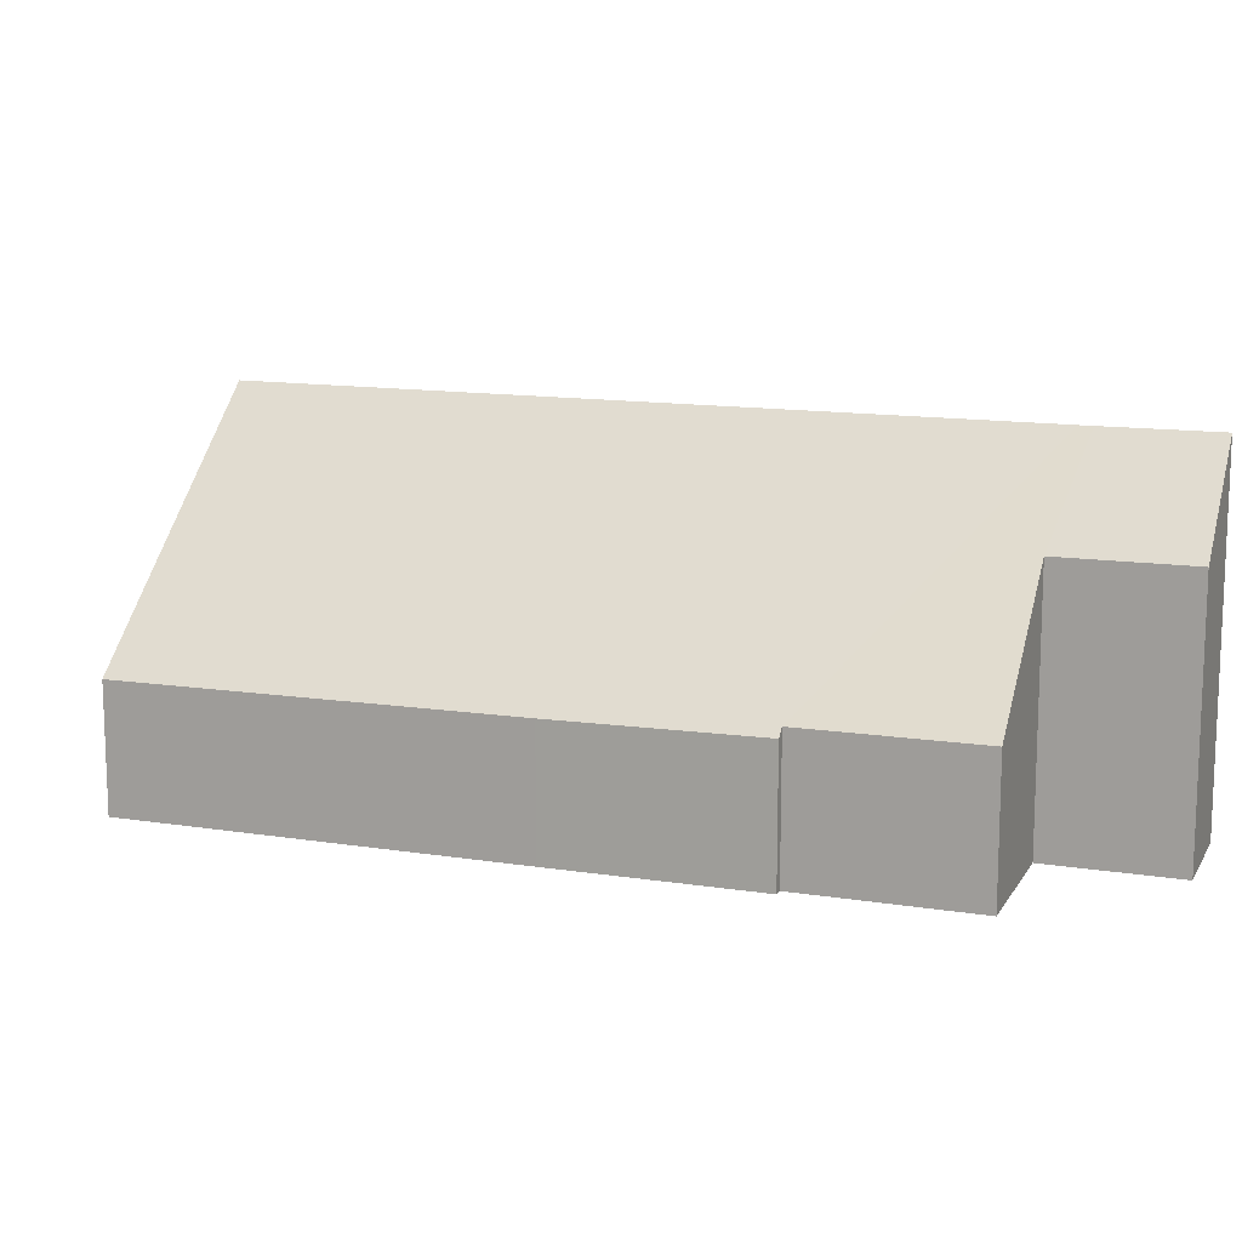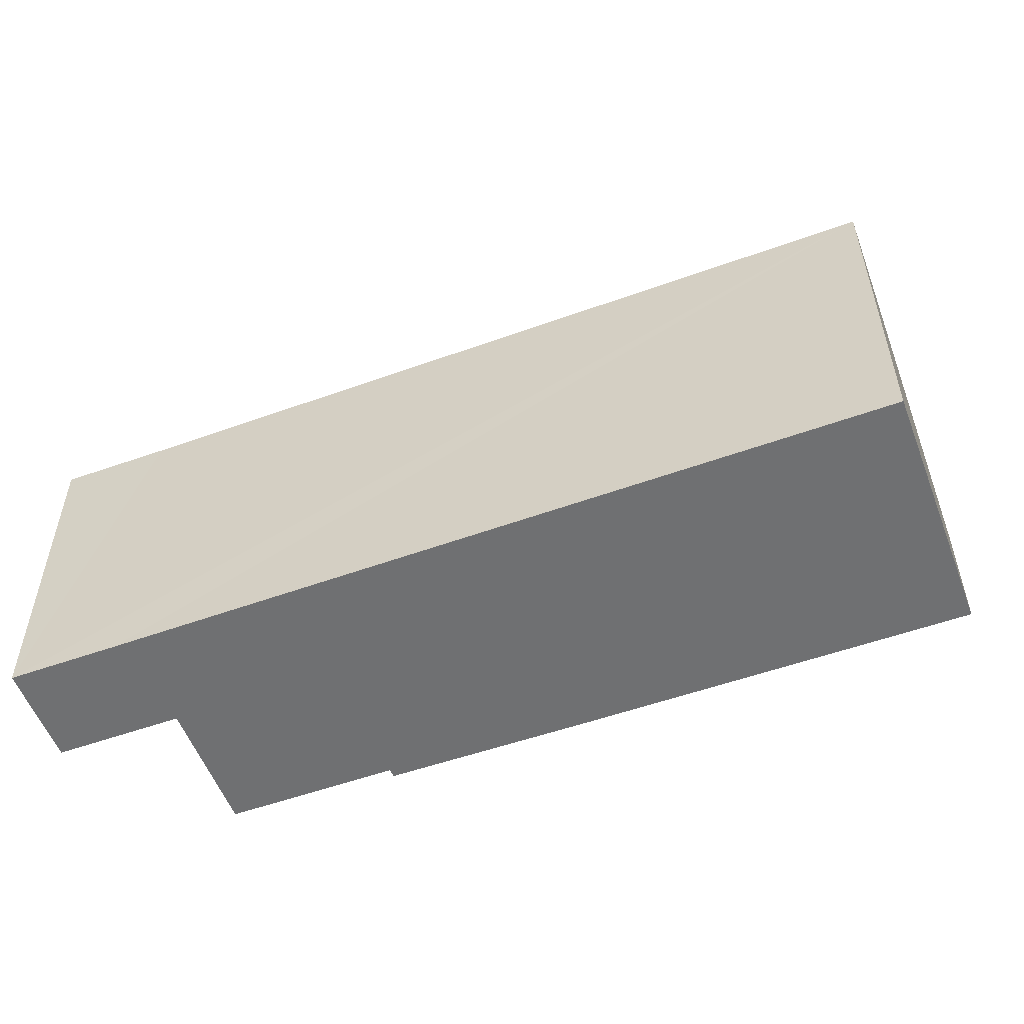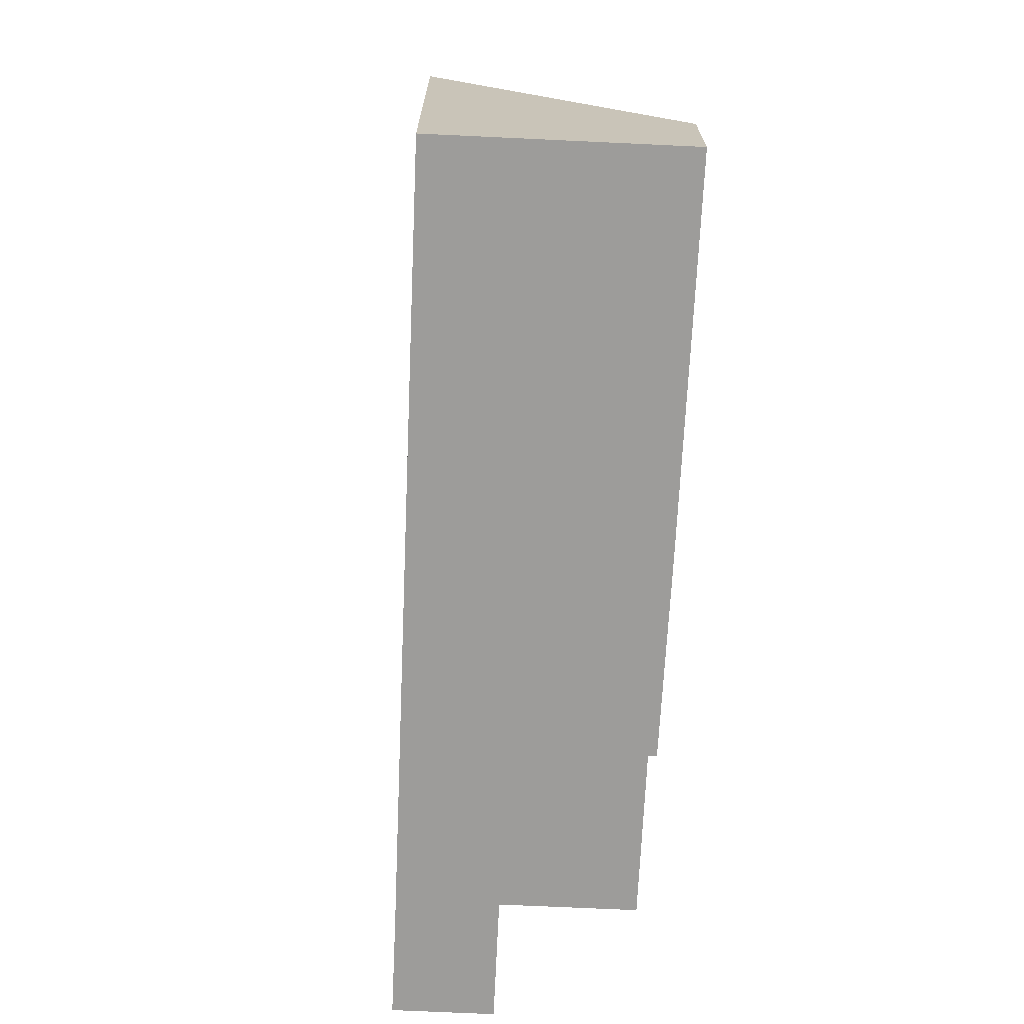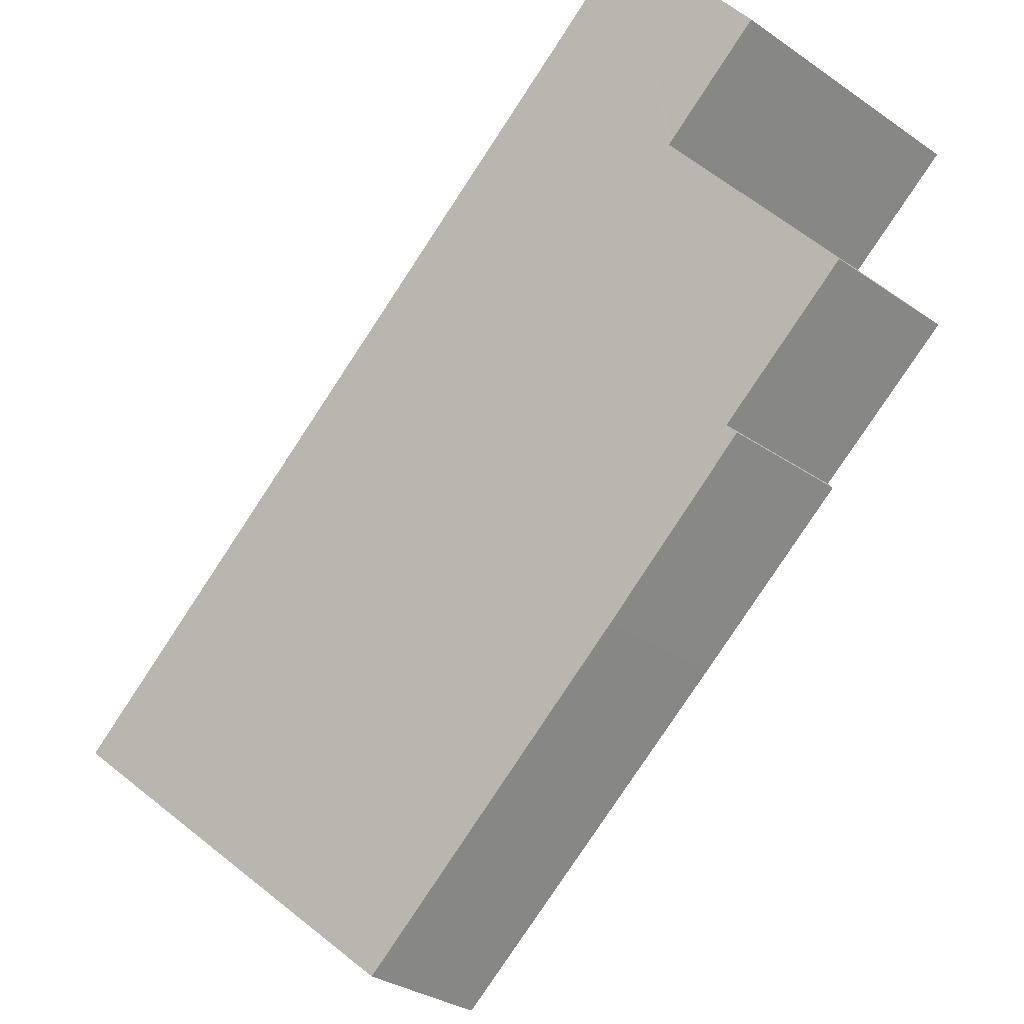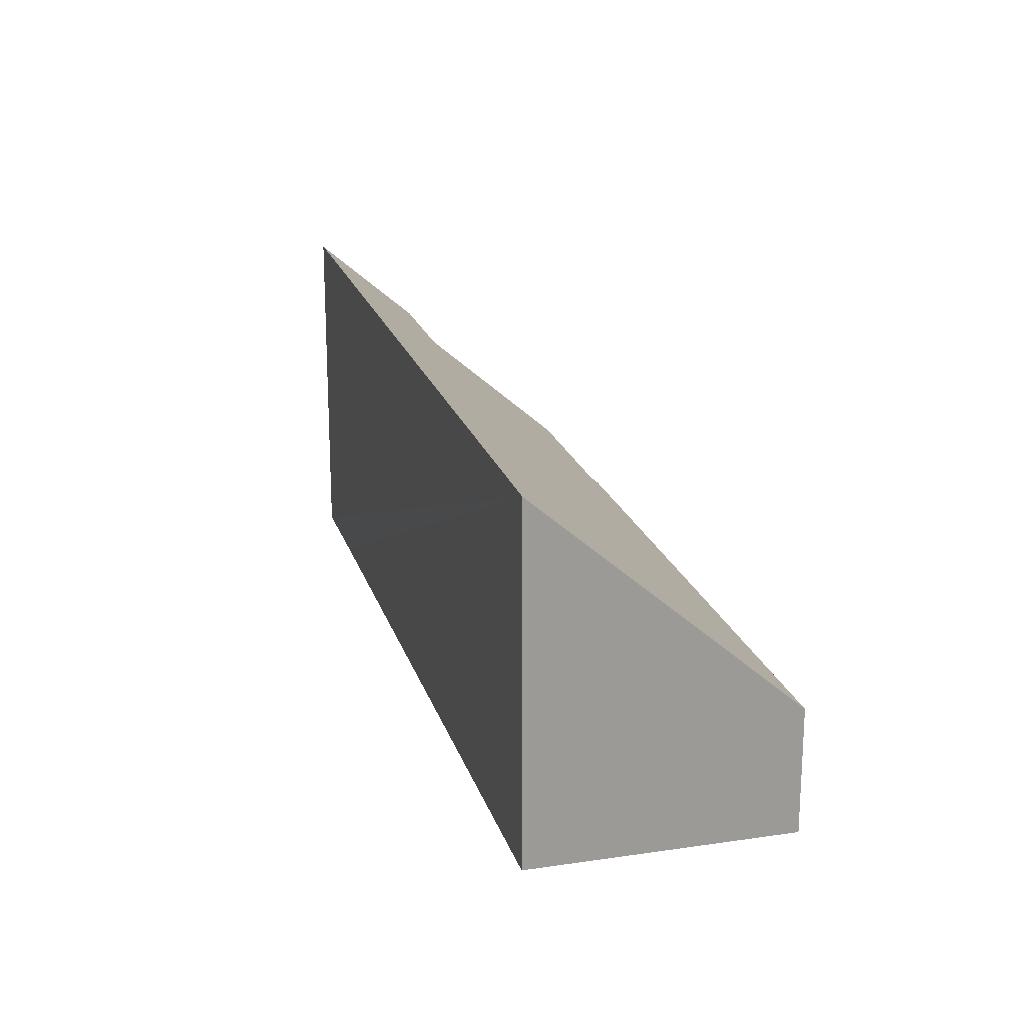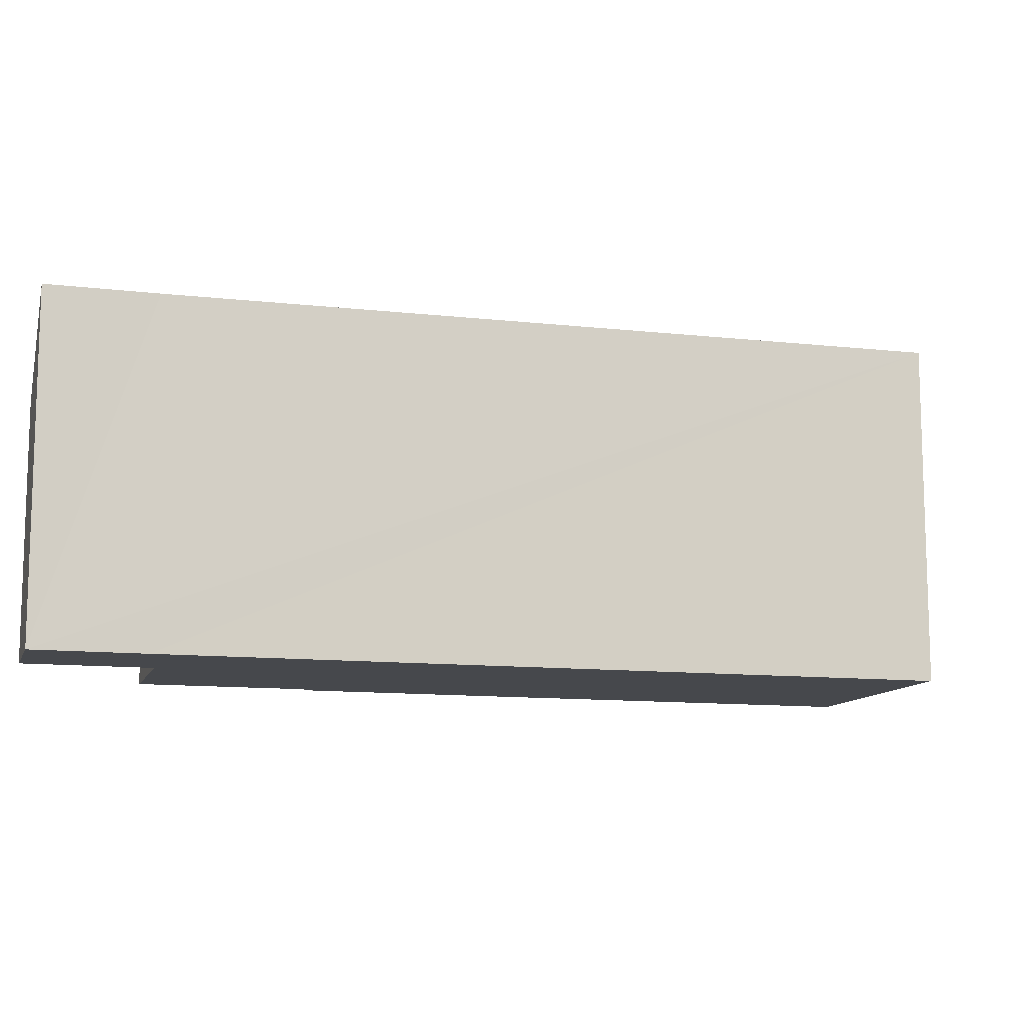
<metadata>
{"format":"obj","ext":"obj","renderer":"f3d","projection":"perspective","resolution":1024,"background":"white","views":[{"elev":12.9,"azim":-123.7,"up":"+Y"},{"elev":-54.8,"azim":56.7,"up":"+Y"},{"elev":-70.2,"azim":123.4,"up":"+Y"},{"elev":-33.6,"azim":-132.7,"up":"+Z"},{"elev":20.5,"azim":110.8,"up":"+Y"},{"elev":-11.3,"azim":20.2,"up":"+Y"}]}
</metadata>
<code>
v  3.619 2.922 -6.843
v  3.737 3.095 -6.681
v  7.374 2.872 -9.627
v  14.77 2.822 -15.04
v  3.733 7.961 0.257
v  18.27 7.978 -10.23
v  2.397 5.878 -1.747
v  0.513 3.109 -4.332
v  3.494 7.961 0.429
v  1.416 7.969 1.943
v  2.316 5.878 -1.688
v  0 5.888 3.605e-16
v  1.416 -1.19e-16 1.943
v  3.494 -2.627e-17 0.429
v  18.27 6.262e-16 -10.23
v  3.733 -1.574e-17 0.257
v  14.77 9.209e-16 -15.04
v  7.374 5.895e-16 -9.627
v  3.619 4.19e-16 -6.843
v  0.513 2.653e-16 -4.332
v  3.737 4.091e-16 -6.681
v  2.397 1.07e-16 -1.747
v  0 0 0
v  2.316 1.034e-16 -1.688
g defaultobject
f 1 2 3
f 4 5 6
f 5 4 3
f 5 3 2
f 5 2 7
f 7 2 8
f 5 7 9
f 7 10 9
f 10 7 11
f 10 11 12
f 13 9 10
f 9 13 5
f 5 13 6
f 6 13 14
f 6 14 15
f 15 14 16
f 15 4 6
f 4 15 17
f 17 3 4
f 3 17 18
f 3 18 1
f 1 18 19
f 2 20 8
f 20 2 21
f 22 11 7
f 11 22 12
f 12 22 23
f 23 22 24
f 1 21 2
f 21 1 19
f 8 22 7
f 22 8 20
f 12 13 10
f 13 12 23
f 23 14 13
f 24 22 23
f 16 17 15
f 17 16 14
f 17 14 22
f 22 14 23
f 17 22 21
f 21 22 20
f 17 21 19
f 17 19 18

</code>
